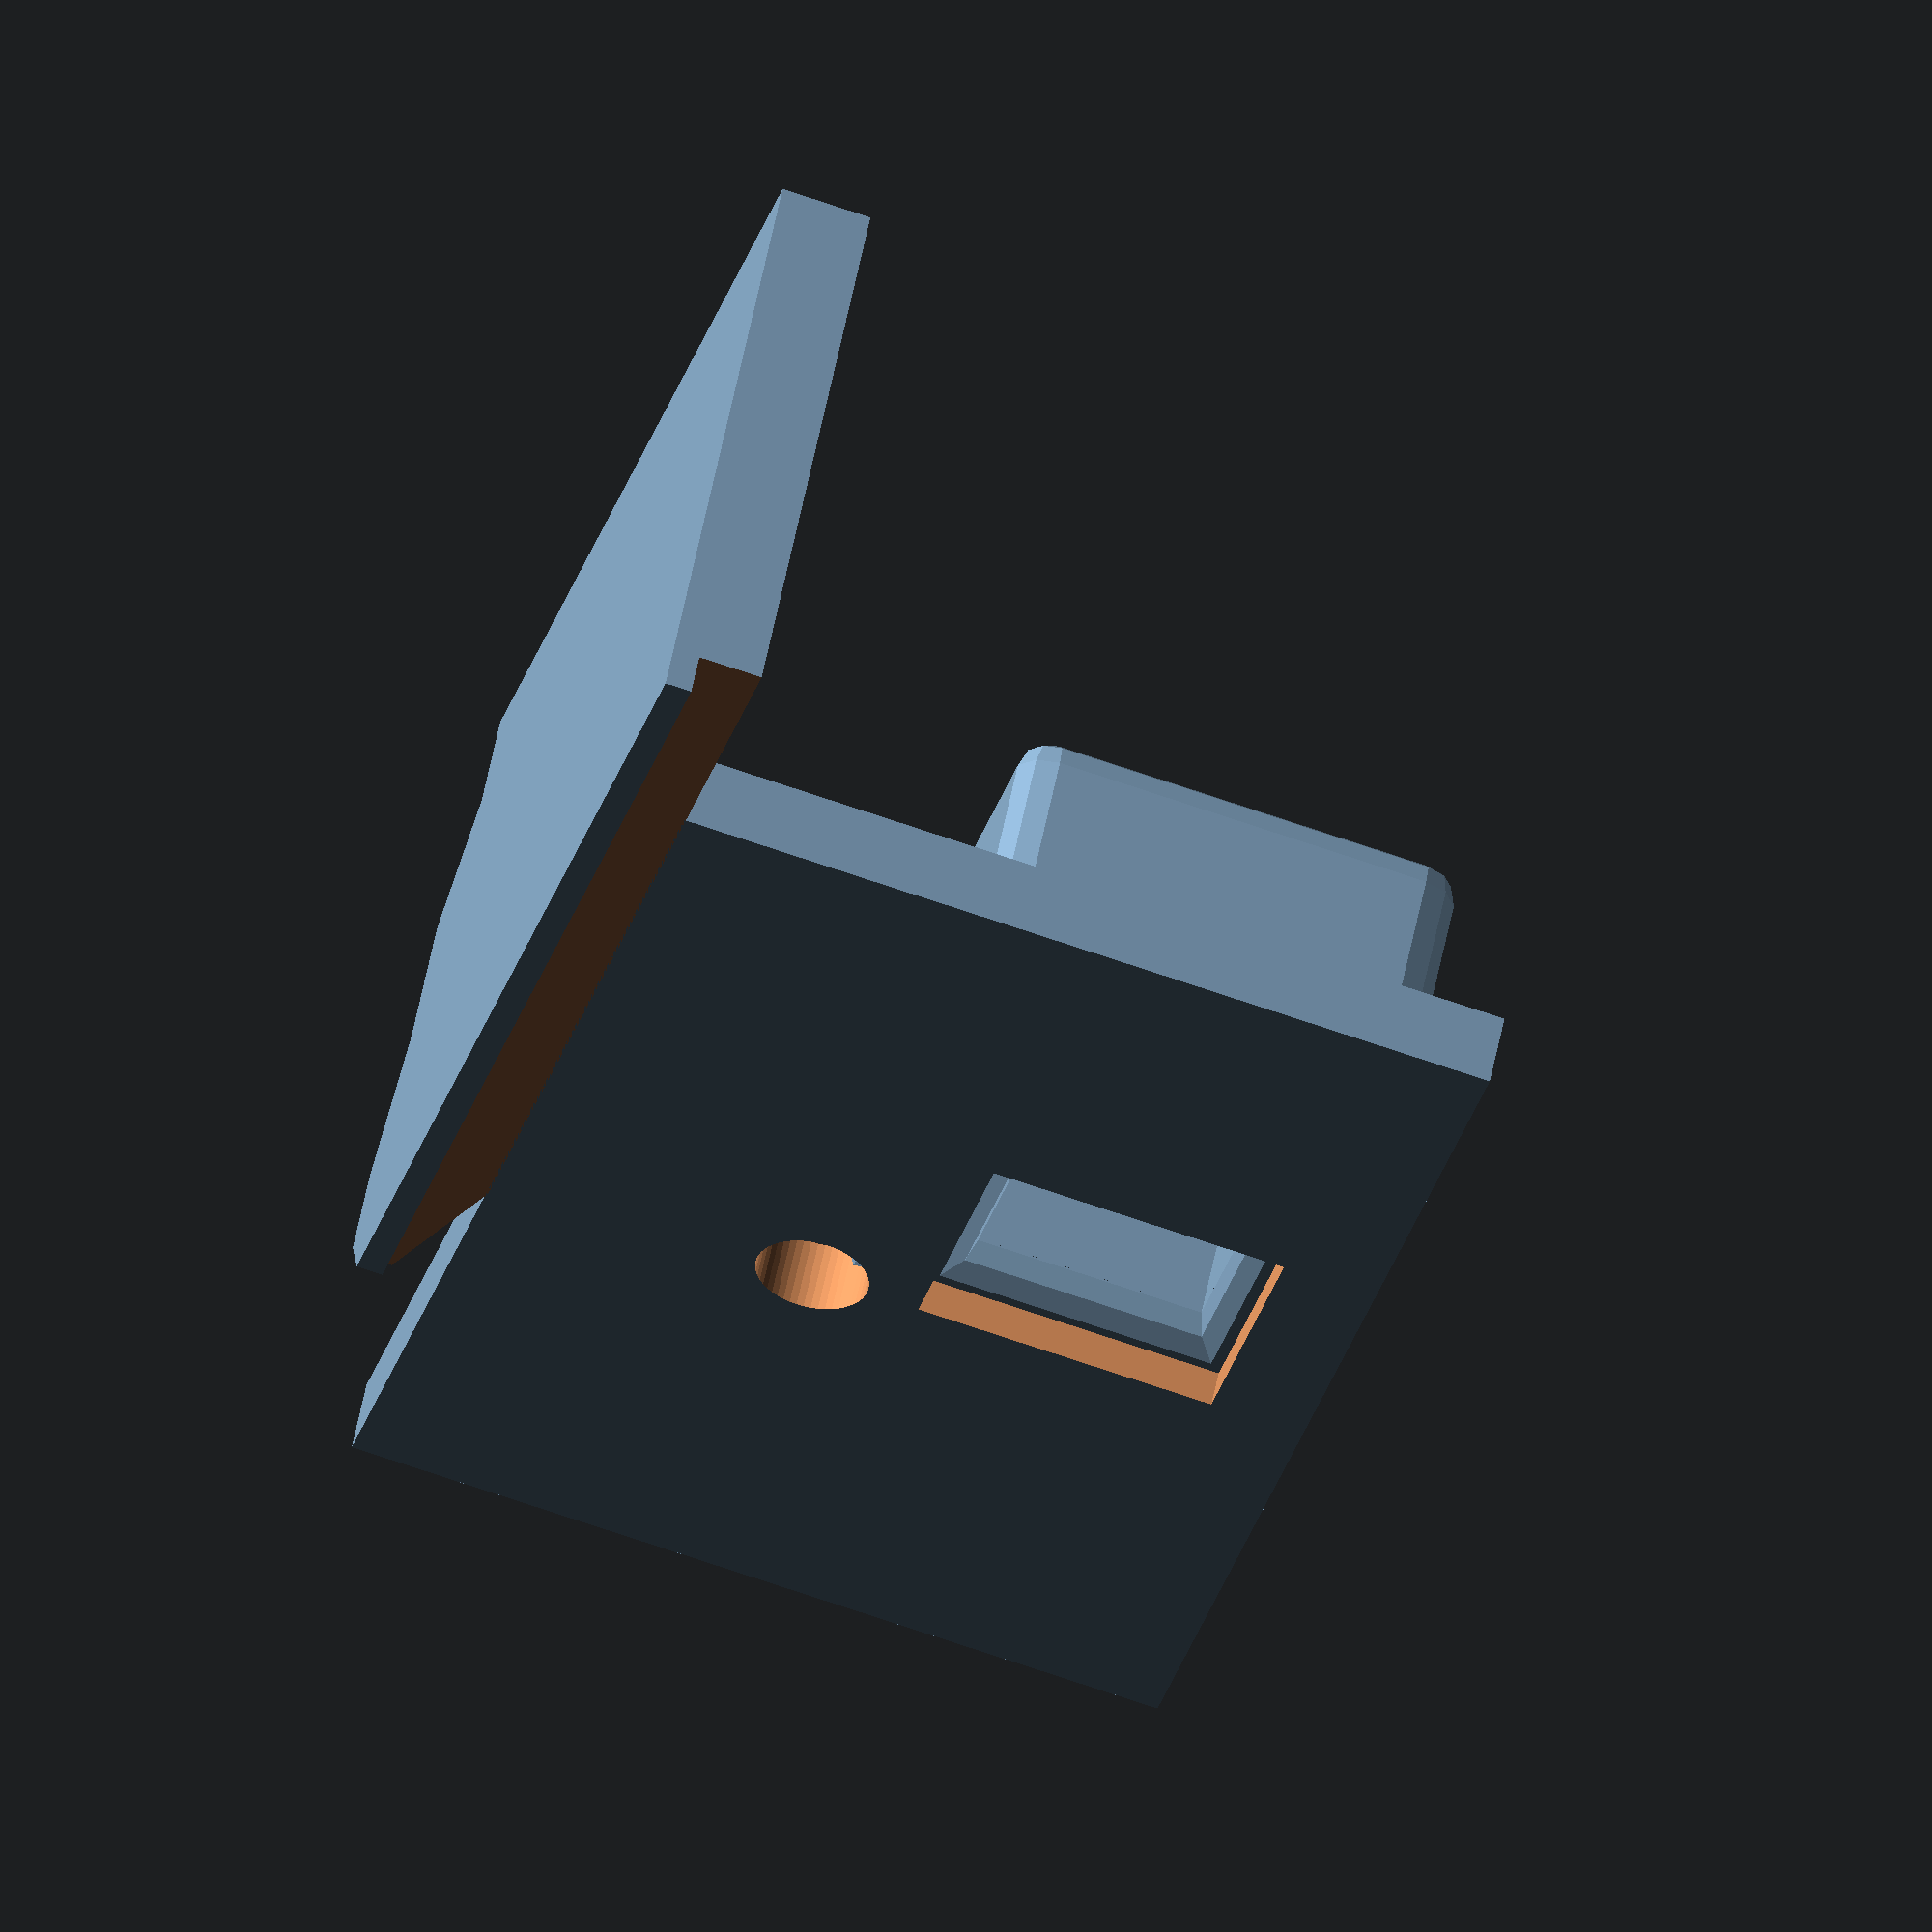
<openscad>
// Replacement part for a velux curtain thingy



pad = 0.05;
$fn = 50;

////////////////////////////////////////////////////////////
// CONSTANTS

// BASE PART CONSTANTS
// The largest part. Goes into the track of the curtain
base_width = 15.8;
base_height = 31.2;
base_thickness = 2.4;
// The base "wedges off" in the top, with an angle
base_wedge_offset = 26.0; // This is not actual measurement.
base_wedge_angle = 17; // very approximate

// PLATE CONSTANTS
plate_width = 32;
plate_height = 22;
plate_thickness = 2;
// Offset from bottom edge of base to start of plate.
plate_base_offset = 7.3;

// The screw hole is important. Offsets from center
plate_screw_hole_x_offset = 18;
plate_screw_hole_y_offset = 8.6;
plate_screw_hole_diameter = 3.0; // r = d/2 ... 

// And, the wire gude. Offsets from center.
plate_wire_guide_x_offset = 14.5;
plate_wire_guide_y_offset = 15.5;
plate_wire_guide_inner_width = 5;
plate_wire_guide_inner_height = 6;
plate_wire_guide_outer_depth = 9.5;
plate_wire_guide_roundness = 1; // Dunno yet.
plate_wire_guide_thickness = 3;

// FITTER CONSTANTS
// ALSO USED BY BASE. REALLY; THIS IS CONFUSING
// The very small edge in the side
fitter_edge_thickness = 0.7;
// The offset from the left edge to the start of the fitter
fitter_base_offset = 14.7;


////////////////////////////////////////////////////////////////////////////////
// BASE PART
// It has a very weird visible edge here...

module base_weird_edge() {
    linear_extrude( height = base_thickness * 2 ) {
    polygon(points=[
            [-pad,0],
            [2.5,0],
            [5,2.5],
            [8.5,2.5],
            [12,4],
            [base_width-1.5,4],
            [base_width+pad,2.5],
            [base_width+pad,10],
            [-pad,10]
            ]);
    }
}

// The base part, without weird cuttings.
module base_base() {
    // Base with wedge
    // The rotation is sort of weird
    translate([base_width / 2.0, base_height / 2.0, 0] ) {
        rotate([0,0,180]) {
            translate([-base_width / 2.0, -base_height / 2.0, 0] ) {
                difference() {
                    // This is the largest part, called the base
                    cube([base_width, base_height, base_thickness]);
                    
                    // Cut with a wedge
                    // the 3/-3 is imprecise, but ...
                    translate([-base_width / 2.0, -3, 0] ) {
                        rotate([base_wedge_angle,0,0]) {
                            translate([0,3,0]) {
                                cube([base_width*2, base_height, base_thickness]);
                            }
                        }
                        
                    }
                }
            }
        }
    }
}

// The actual base.
module base() {

    // Cut off some stuff
    difference() {
        // The main base
        difference() {
            base_base();
            translate([0,base_height-4,-pad]) {
                base_weird_edge();
            }
        }
        // The edge is actually a wedge too, but really...
        translate( [ base_width + fitter_base_offset, 0, base_thickness + fitter_edge_thickness ] ) {
            cube([base_width * 2, base_height * 2, base_thickness * 2], center = true );
        }
    }
}

////////////////////////////////////////////////////////////
// The plate is the vertical plate from the base
// Most is cut from this (shape), using a coordinate system with 0,0 in lover left corner.
// Later, some additional stuff is added

/////////////////////////////////////////////////
// Some weird cutting that fits the curtain.
module plate_curtain_cutting() {
    linear_extrude( height = plate_thickness * 2 ) {
        polygon(points=[
                [0,-pad],
                [0,4],
                [0.5,4],
                [8,1],
                [7.9,2.5],
                [11,2.5],
                [11,1.5],
                [9.5,0.75],
                [9.5,-pad]
            ]);
    }
}
// plate_curtain_cutting();

// The actual plate
module plate() {
    
    //////////////////////////////////////////////////
    // The wire guide
    // This is made as a cube with a rounded hole in.
    minkowski($fn = 10) {
        difference() {
            translate([ plate_wire_guide_x_offset, plate_wire_guide_y_offset, plate_wire_guide_outer_depth / 2.0 - plate_wire_guide_outer_depth + pad]) {
                
                cube([plate_wire_guide_inner_width + 2 * plate_wire_guide_thickness - plate_wire_guide_roundness * 2.0,
                        plate_wire_guide_inner_height + 2 * plate_wire_guide_thickness - plate_wire_guide_roundness * 2.0,
                        plate_wire_guide_outer_depth], center = true);
            }
            // Cut a hole through it
            // Note, this is done again below.
            translate([ plate_wire_guide_x_offset, plate_wire_guide_y_offset, plate_wire_guide_outer_depth / 2.0 - plate_wire_guide_outer_depth + pad]) {
                
                cube([plate_wire_guide_inner_width + plate_wire_guide_roundness * 2,
                        plate_wire_guide_inner_height + plate_wire_guide_roundness * 2,
                        plate_wire_guide_outer_depth * 2 ], center = true);
                
            }
            
        }
        sphere( r = plate_wire_guide_roundness );
    }

    //////////////////////////////////////////////////
    // The plate, with various cuttings in it.
    difference() {
        // The actual plate
        cube([plate_width, plate_height, plate_thickness]);

        ////////////////////////////////////////
        // Screw hole
        translate( [plate_screw_hole_x_offset, plate_screw_hole_y_offset, plate_thickness / 2] ) {
            cylinder(r = plate_screw_hole_diameter / 2.0, h = plate_thickness * 2, center = true );
        }

        // Add the hole for the guide for the wire - wireguide
        // Note, this is also done above, sort of
        translate([ plate_wire_guide_x_offset, plate_wire_guide_y_offset, plate_wire_guide_outer_depth / 2.0 - plate_wire_guide_outer_depth + pad]) {
            
            cube([plate_wire_guide_inner_width + plate_wire_guide_roundness * 2,
                    plate_wire_guide_inner_height + plate_wire_guide_roundness * 2,
                    plate_wire_guide_outer_depth * 2 ], center = true);
            
        }

        ////////////////////////////////////////
        // The cutting for the actual cloth of the curtain
        
        
        
    }
}

module positioned_plate() {
    translate([-plate_thickness,plate_base_offset,base_thickness-pad]) {
        rotate([0,90,0]) {
            rotate([0,0,90]) {
                plate();
            }
        }
    }
}


// Just to translate the base the correct place.
module base_and_plate() {
    translate([fitter_base_offset,0,0]) {
        translate([-fitter_base_offset,0,0]) {
            base();
        }
        positioned_plate();
    }
}

////////////////////////////////////////////////////////////
// The fitter is the round part that goes into the something.
// Yes, I know, I have a really hard time describing it.
module fitter() {
}





//  plate();
base_and_plate();
// base_weird_edge();
</openscad>
<views>
elev=68.7 azim=54.5 roll=250.8 proj=o view=wireframe
</views>
